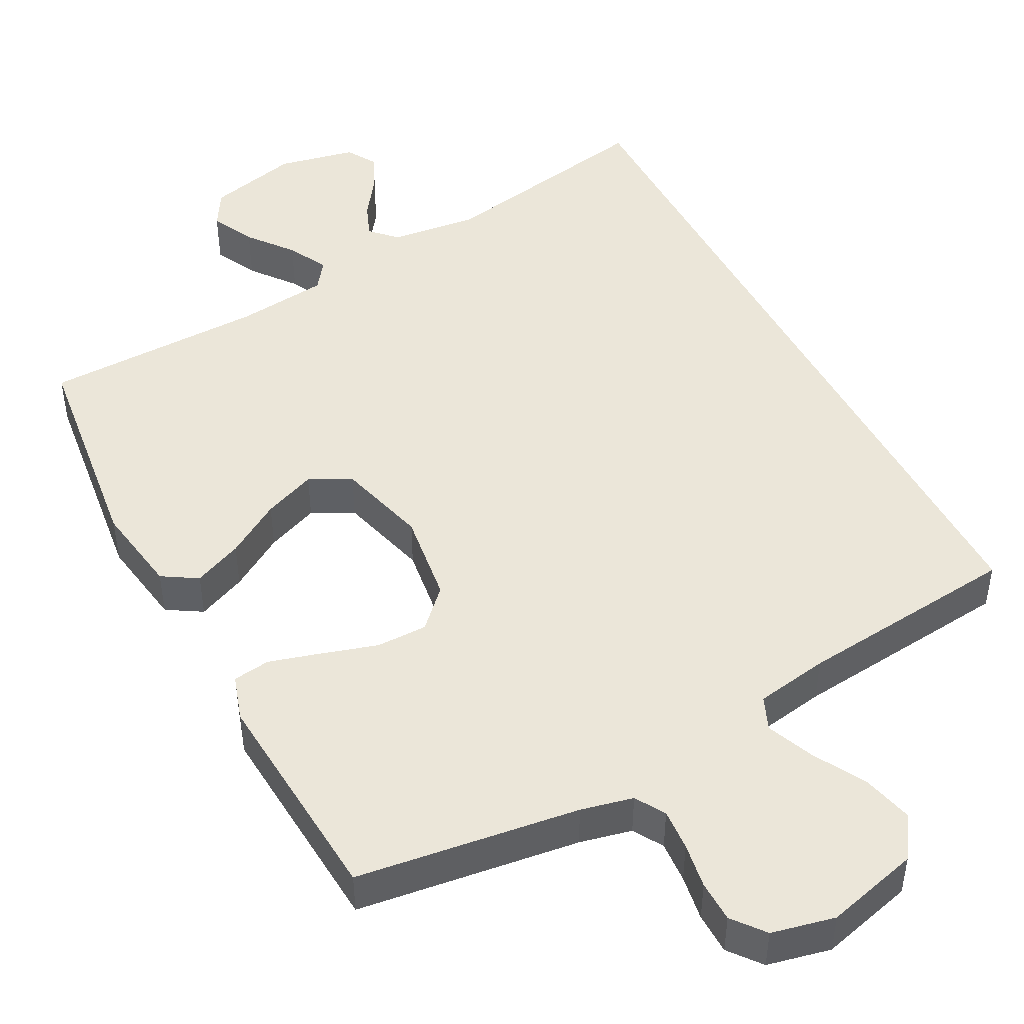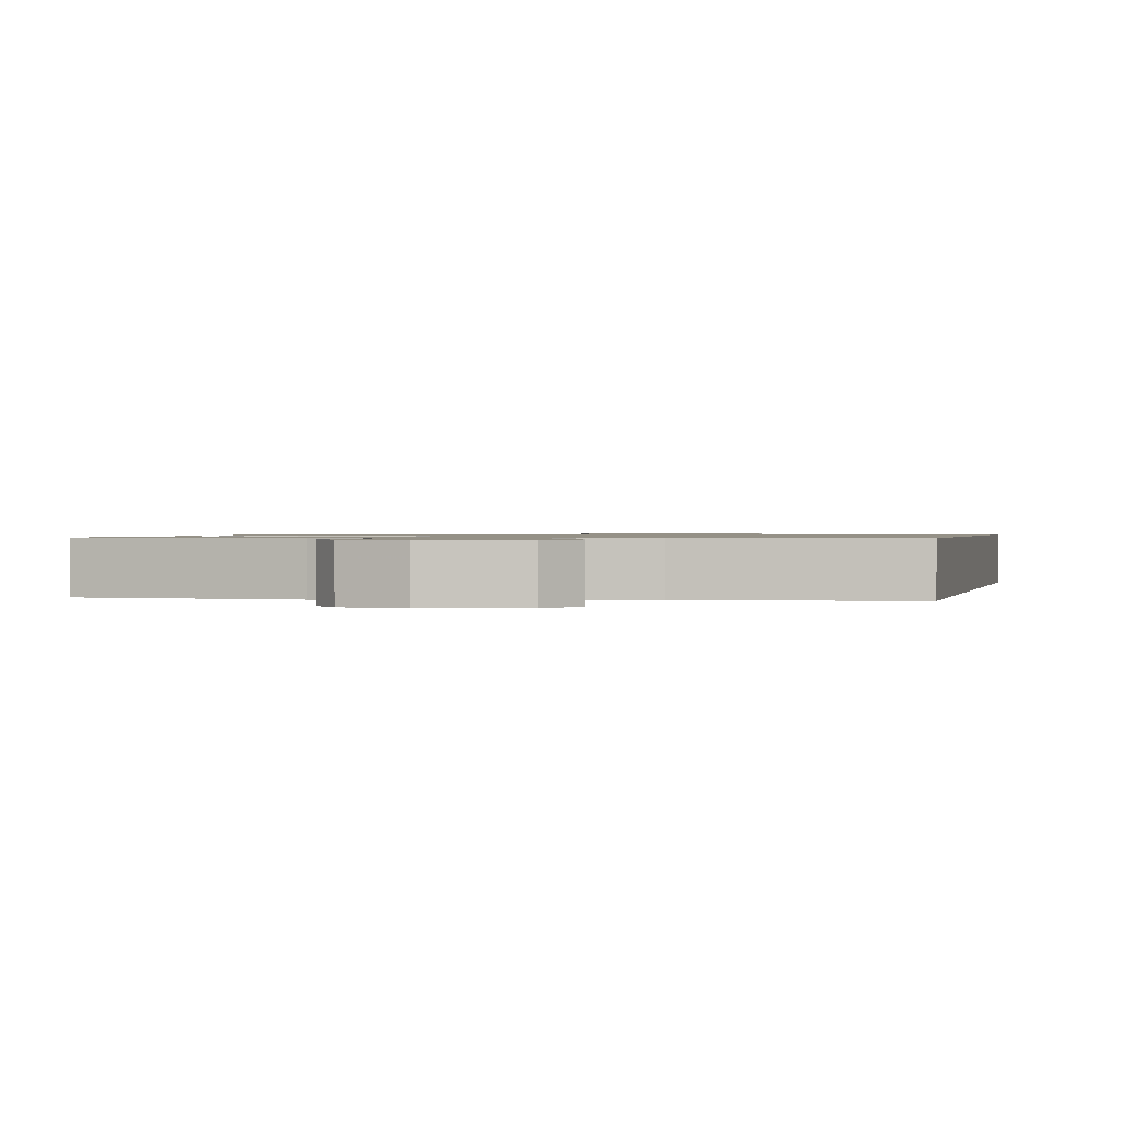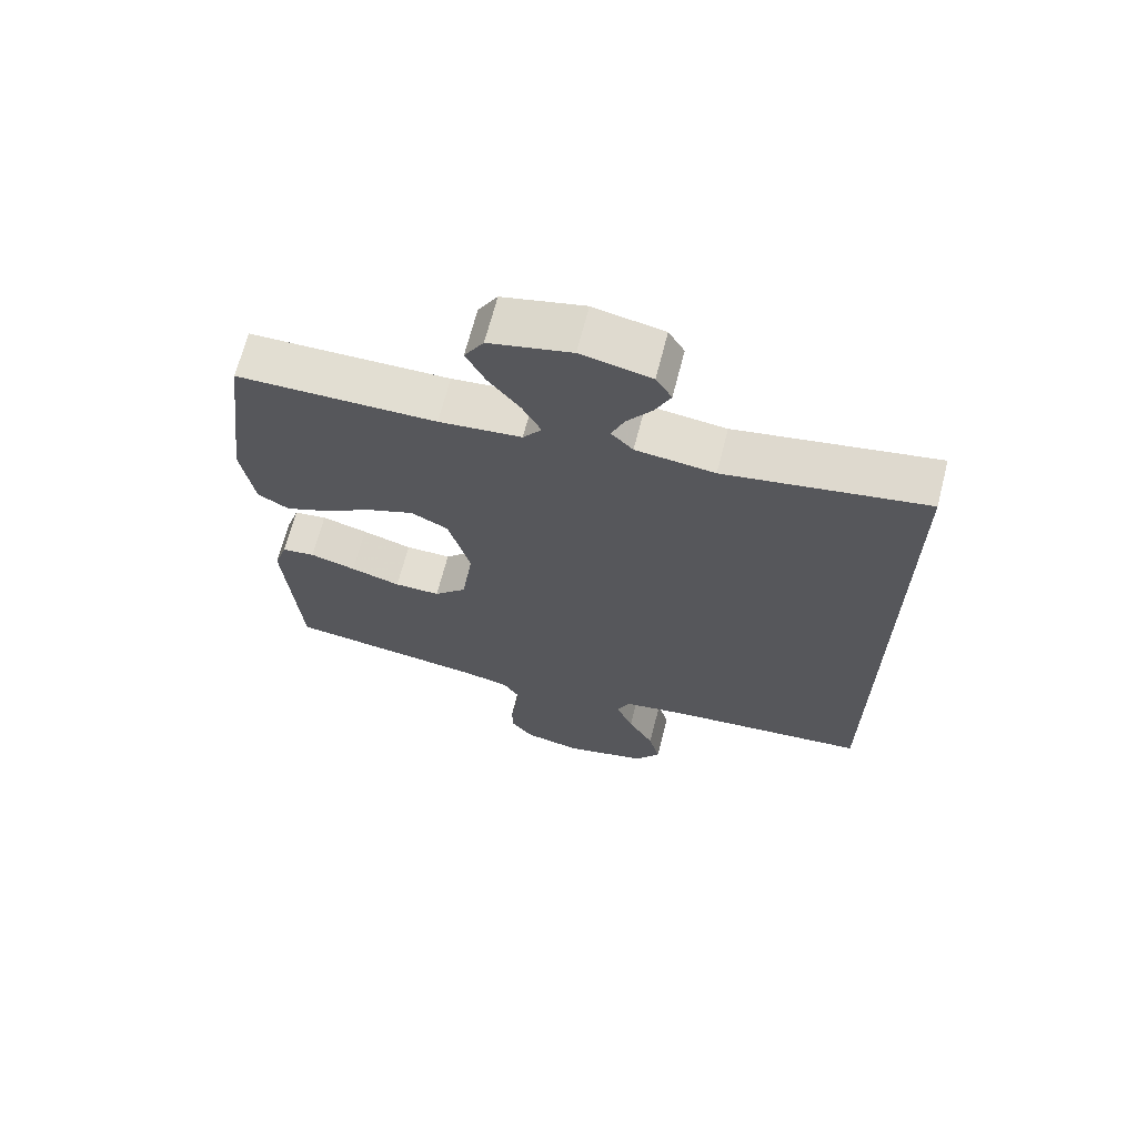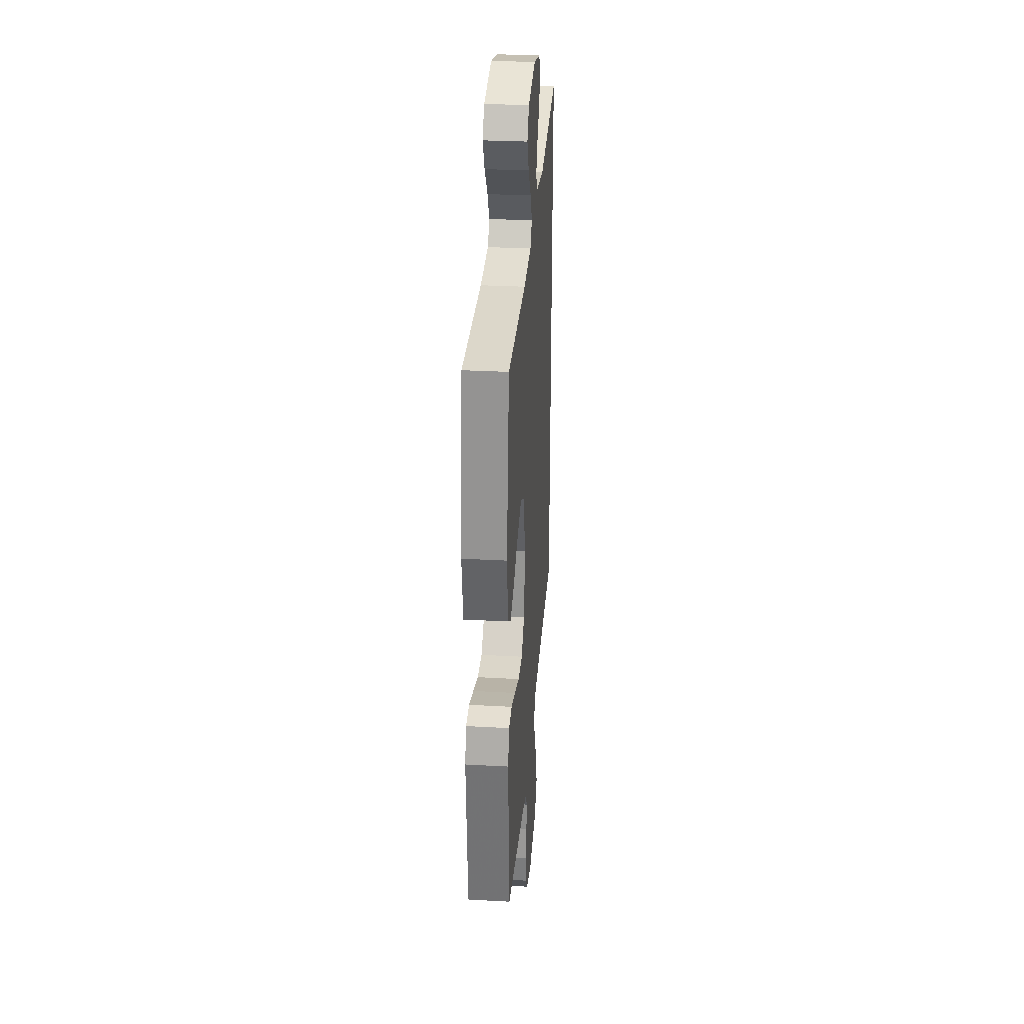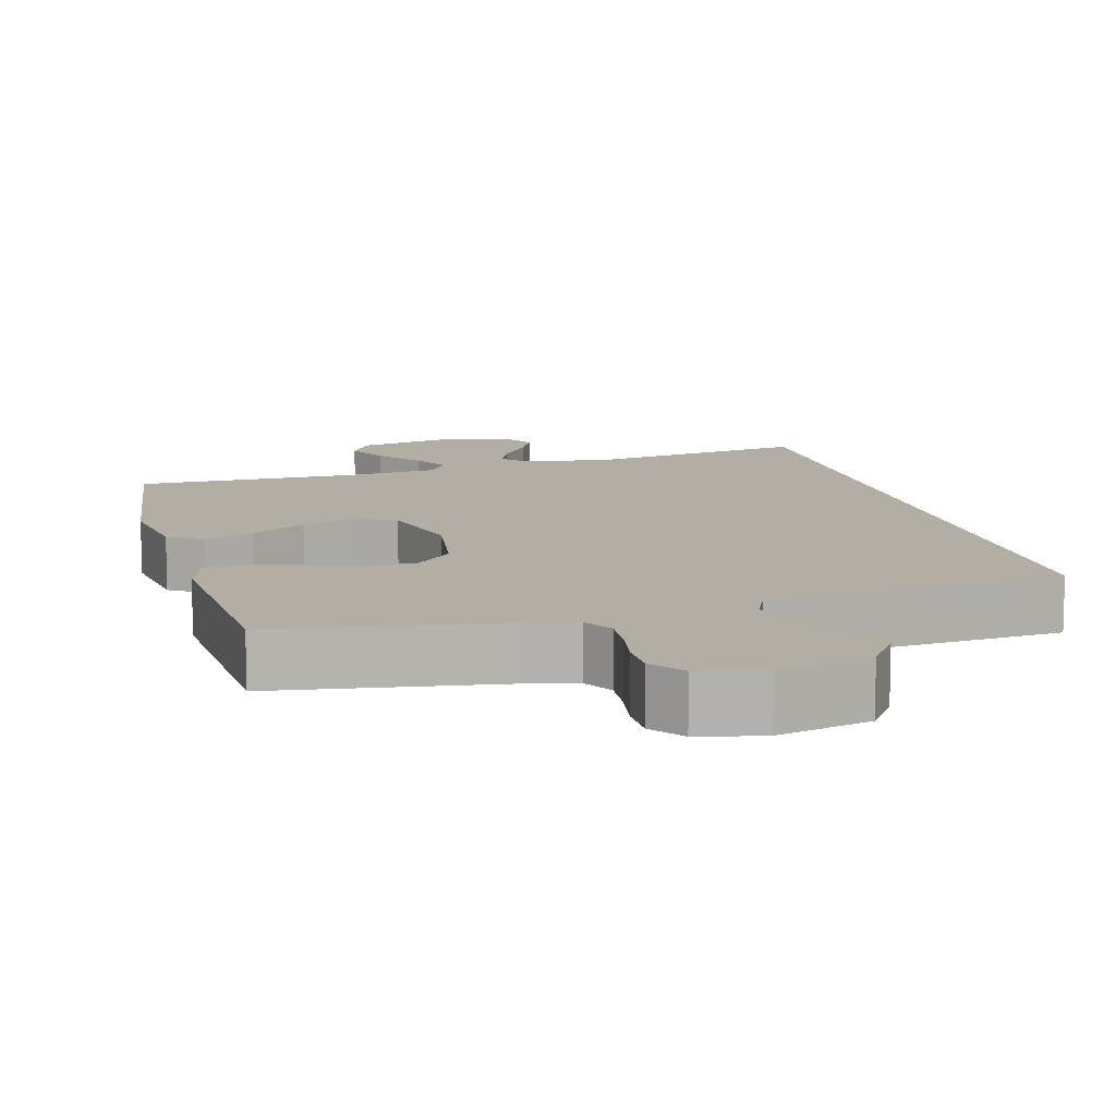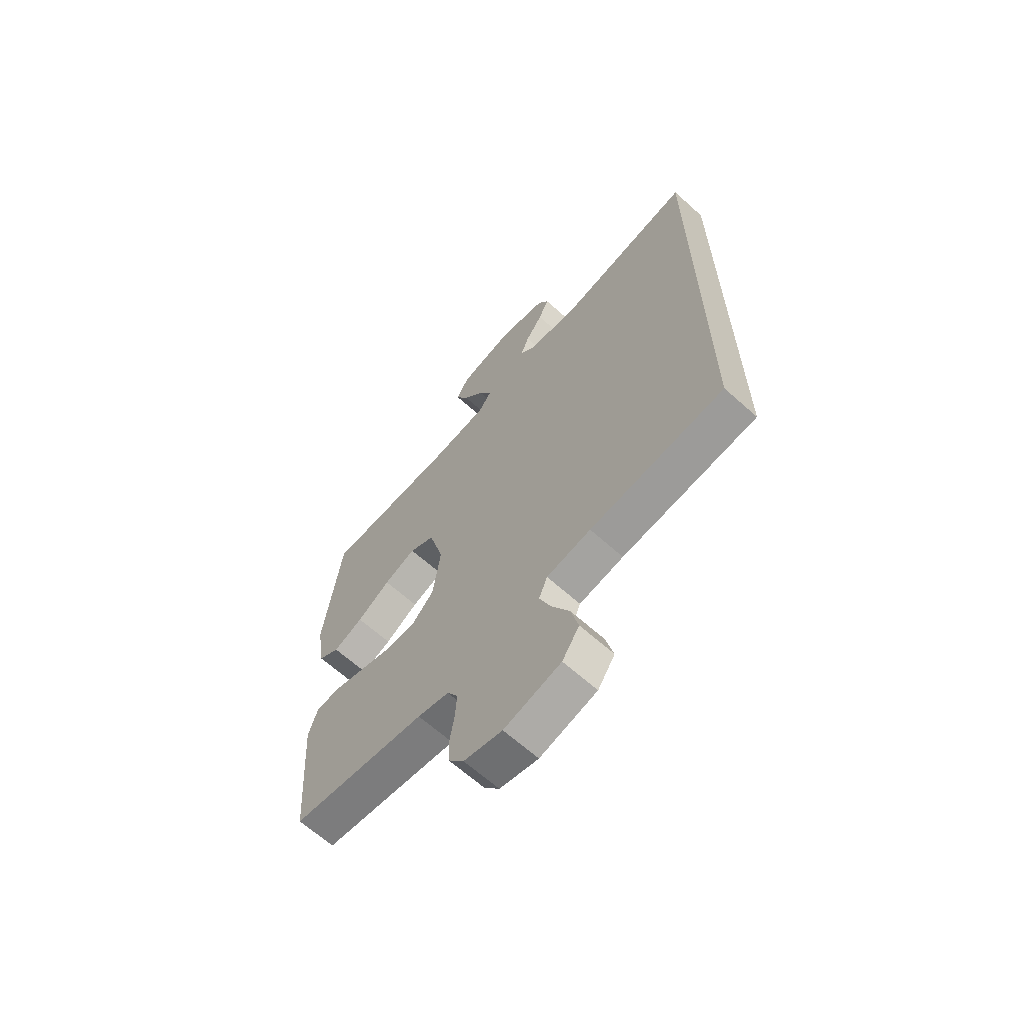
<metadata>
{"format":"obj","ext":"obj","renderer":"f3d","projection":"perspective","resolution":1024,"background":"white","views":[{"elev":46.8,"azim":152.2,"up":"+Y"},{"elev":0.8,"azim":-167.7,"up":"+Y"},{"elev":67.7,"azim":-165.6,"up":"+Z"},{"elev":29.7,"azim":94.7,"up":"+Z"},{"elev":11.0,"azim":165.6,"up":"+Y"},{"elev":-65.1,"azim":-132.1,"up":"+Z"}]}
</metadata>
<code>
v -0.5 0.07 -0.446
v -0.5 0.07 0.604
v -0.2 0.07 0.548
v -0.082 0.07 0.562
v -0.049 0.07 0.596
v -0.068 0.07 0.643
v -0.106 0.07 0.696
v -0.129 0.07 0.746
v -0.105 0.07 0.786
v 0 0.07 0.808
v 0.123 0.07 0.778
v 0.152 0.07 0.729
v 0.123 0.07 0.671
v 0.076 0.07 0.611
v 0.048 0.07 0.557
v 0.076 0.07 0.519
v 0.2 0.07 0.505
v 0.5 0.07 0.5
v 0.538 0.07 0.2
v 0.519 0.07 0.078
v 0.472 0.07 0.049
v 0.406 0.07 0.077
v 0.332 0.07 0.123
v 0.261 0.07 0.151
v 0.205 0.07 0.122
v 0.172 0.07 0
v 0.189 0.07 -0.124
v 0.238 0.07 -0.174
v 0.307 0.07 -0.174
v 0.382 0.07 -0.151
v 0.451 0.07 -0.131
v 0.501 0.07 -0.138
v 0.521 0.07 -0.2
v 0.5 0.07 -0.5
v 0.2 0.07 -0.54
v 0.13 0.07 -0.556
v 0.106 0.07 -0.596
v 0.11 0.07 -0.652
v 0.12 0.07 -0.713
v 0.119 0.07 -0.769
v 0.085 0.07 -0.812
v 0 0.07 -0.831
v -0.126 0.07 -0.798
v -0.164 0.07 -0.742
v -0.147 0.07 -0.673
v -0.108 0.07 -0.603
v -0.082 0.07 -0.539
v -0.101 0.07 -0.494
v -0.2 0.07 -0.477
v -0.5 0 -0.446
v -0.5 0 0.604
v -0.2 0 0.548
v -0.082 0 0.562
v -0.049 0 0.596
v -0.068 0 0.643
v -0.106 0 0.696
v -0.129 0 0.746
v -0.105 0 0.786
v 0 0 0.808
v 0.123 0 0.778
v 0.152 0 0.729
v 0.123 0 0.671
v 0.076 0 0.611
v 0.048 0 0.557
v 0.076 0 0.519
v 0.2 0 0.505
v 0.5 0 0.5
v 0.538 0 0.2
v 0.519 0 0.078
v 0.472 0 0.049
v 0.406 0 0.077
v 0.332 0 0.123
v 0.261 0 0.151
v 0.205 0 0.122
v 0.172 0 0
v 0.189 0 -0.124
v 0.238 0 -0.174
v 0.307 0 -0.174
v 0.382 0 -0.151
v 0.451 0 -0.131
v 0.501 0 -0.138
v 0.521 0 -0.2
v 0.5 0 -0.5
v 0.2 0 -0.54
v 0.13 0 -0.556
v 0.106 0 -0.596
v 0.11 0 -0.652
v 0.12 0 -0.713
v 0.119 0 -0.769
v 0.085 0 -0.812
v 0 0 -0.831
v -0.126 0 -0.798
v -0.164 0 -0.742
v -0.147 0 -0.673
v -0.108 0 -0.603
v -0.082 0 -0.539
v -0.101 0 -0.494
v -0.2 0 -0.477
f 44 45 46
f 43 44 46
f 42 43 46
f 41 42 46
f 40 41 46
f 39 40 46
f 38 39 46
f 37 38 46 47
f 36 37 47 48
f 33 34 35
f 32 33 35
f 31 32 35
f 30 31 35
f 29 30 35
f 35 36 48
f 29 35 48
f 28 29 48
f 21 22 23
f 20 21 23
f 19 20 23
f 18 19 23
f 17 18 23
f 16 17 23 24
f 15 16 24 25
f 12 13 14
f 11 12 14
f 10 11 14
f 9 10 14
f 8 9 14
f 7 8 14
f 6 7 14
f 5 6 14 15
f 15 25 26
f 5 15 26
f 4 5 26
f 49 1 2 3
f 27 28 48 49
f 26 27 49
f 4 26 49
f 3 4 49
f 95 94 93
f 95 93 92
f 95 92 91
f 95 91 90
f 95 90 89
f 95 89 88
f 95 88 87
f 96 95 87 86
f 97 96 86 85
f 84 83 82
f 84 82 81
f 84 81 80
f 84 80 79
f 84 79 78
f 97 85 84
f 97 84 78
f 97 78 77
f 72 71 70
f 72 70 69
f 72 69 68
f 72 68 67
f 72 67 66
f 73 72 66 65
f 74 73 65 64
f 63 62 61
f 63 61 60
f 63 60 59
f 63 59 58
f 63 58 57
f 63 57 56
f 63 56 55
f 64 63 55 54
f 75 74 64
f 75 64 54
f 75 54 53
f 52 51 50 98
f 98 97 77 76
f 98 76 75
f 98 75 53
f 98 53 52
f 1 50 51 2
f 2 51 52 3
f 3 52 53 4
f 4 53 54 5
f 5 54 55 6
f 6 55 56 7
f 7 56 57 8
f 8 57 58 9
f 9 58 59 10
f 10 59 60 11
f 11 60 61 12
f 12 61 62 13
f 13 62 63 14
f 14 63 64 15
f 15 64 65 16
f 16 65 66 17
f 17 66 67 18
f 18 67 68 19
f 19 68 69 20
f 20 69 70 21
f 21 70 71 22
f 22 71 72 23
f 23 72 73 24
f 24 73 74 25
f 25 74 75 26
f 26 75 76 27
f 27 76 77 28
f 28 77 78 29
f 29 78 79 30
f 30 79 80 31
f 31 80 81 32
f 32 81 82 33
f 33 82 83 34
f 34 83 84 35
f 35 84 85 36
f 36 85 86 37
f 37 86 87 38
f 38 87 88 39
f 39 88 89 40
f 40 89 90 41
f 41 90 91 42
f 42 91 92 43
f 43 92 93 44
f 44 93 94 45
f 45 94 95 46
f 46 95 96 47
f 47 96 97 48
f 48 97 98 49
f 49 98 50 1

</code>
